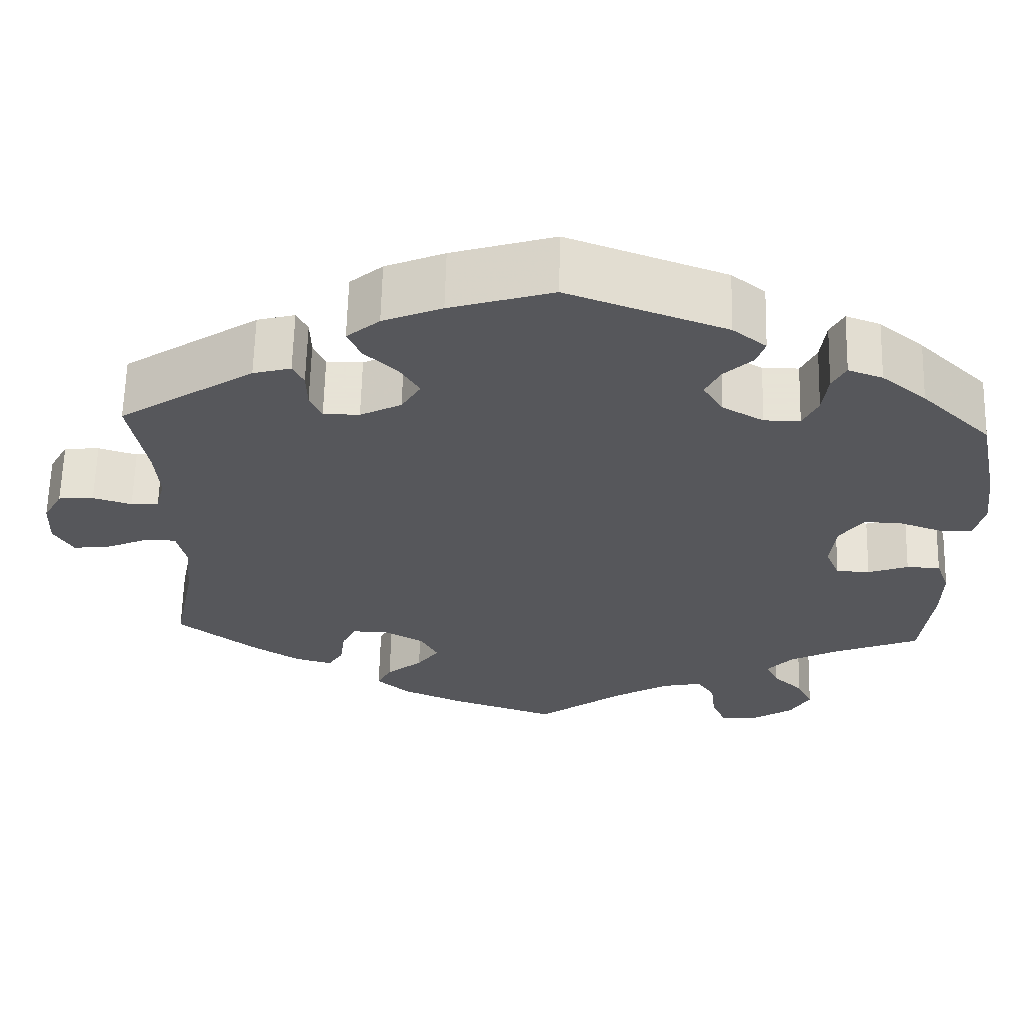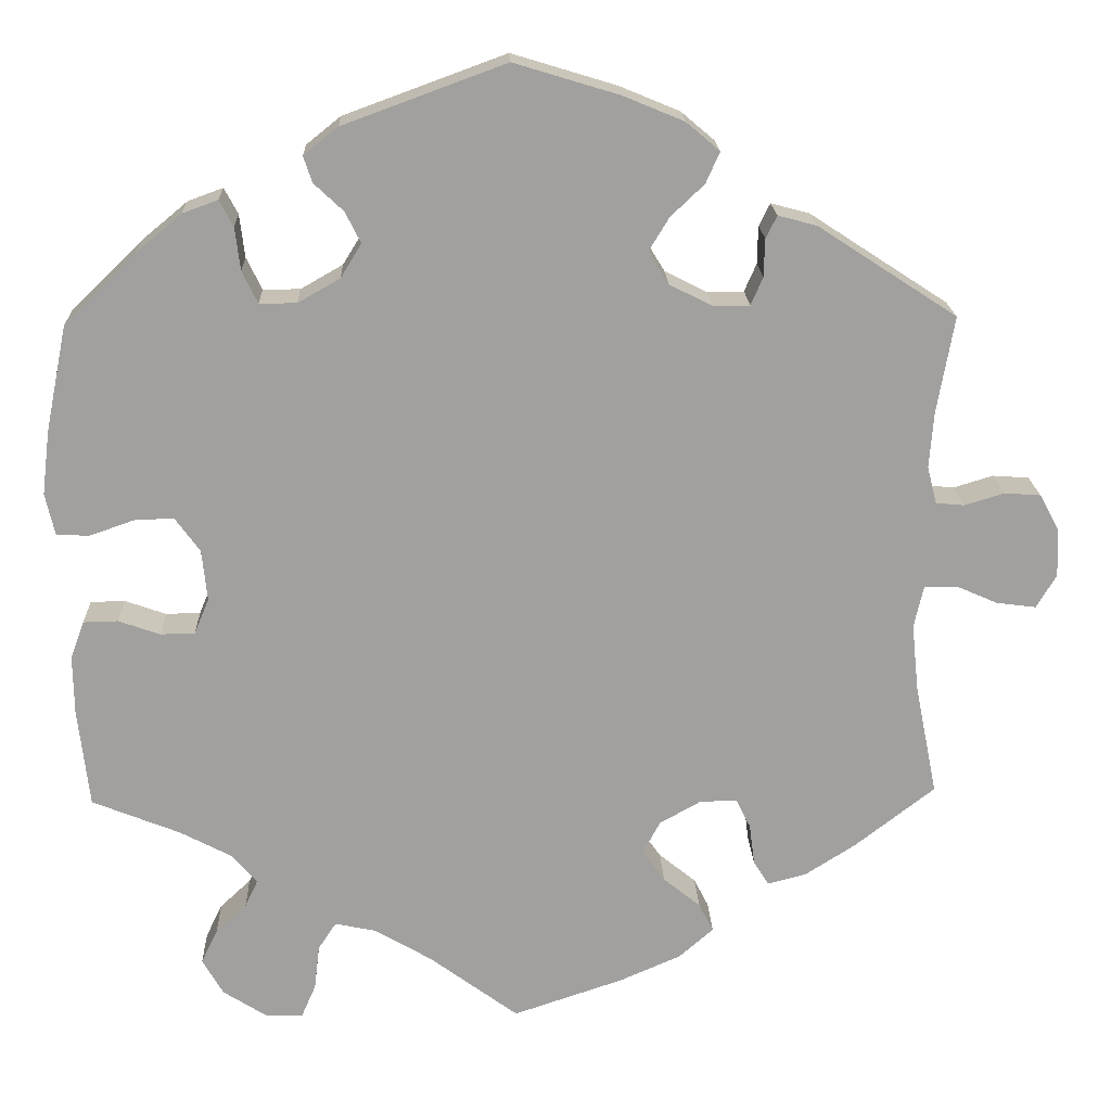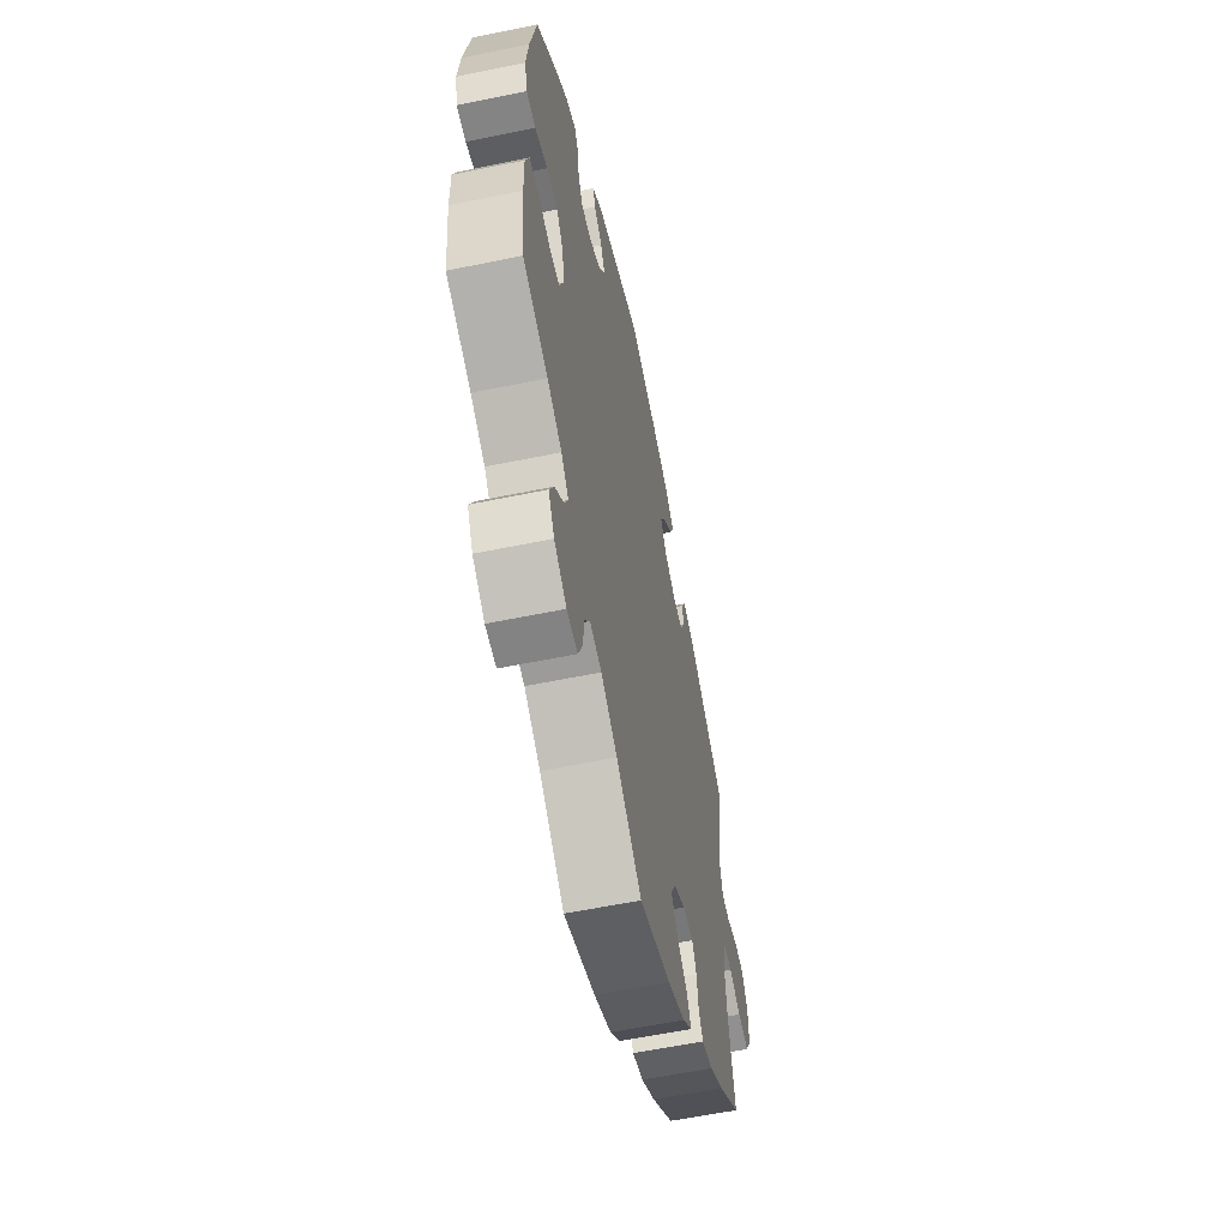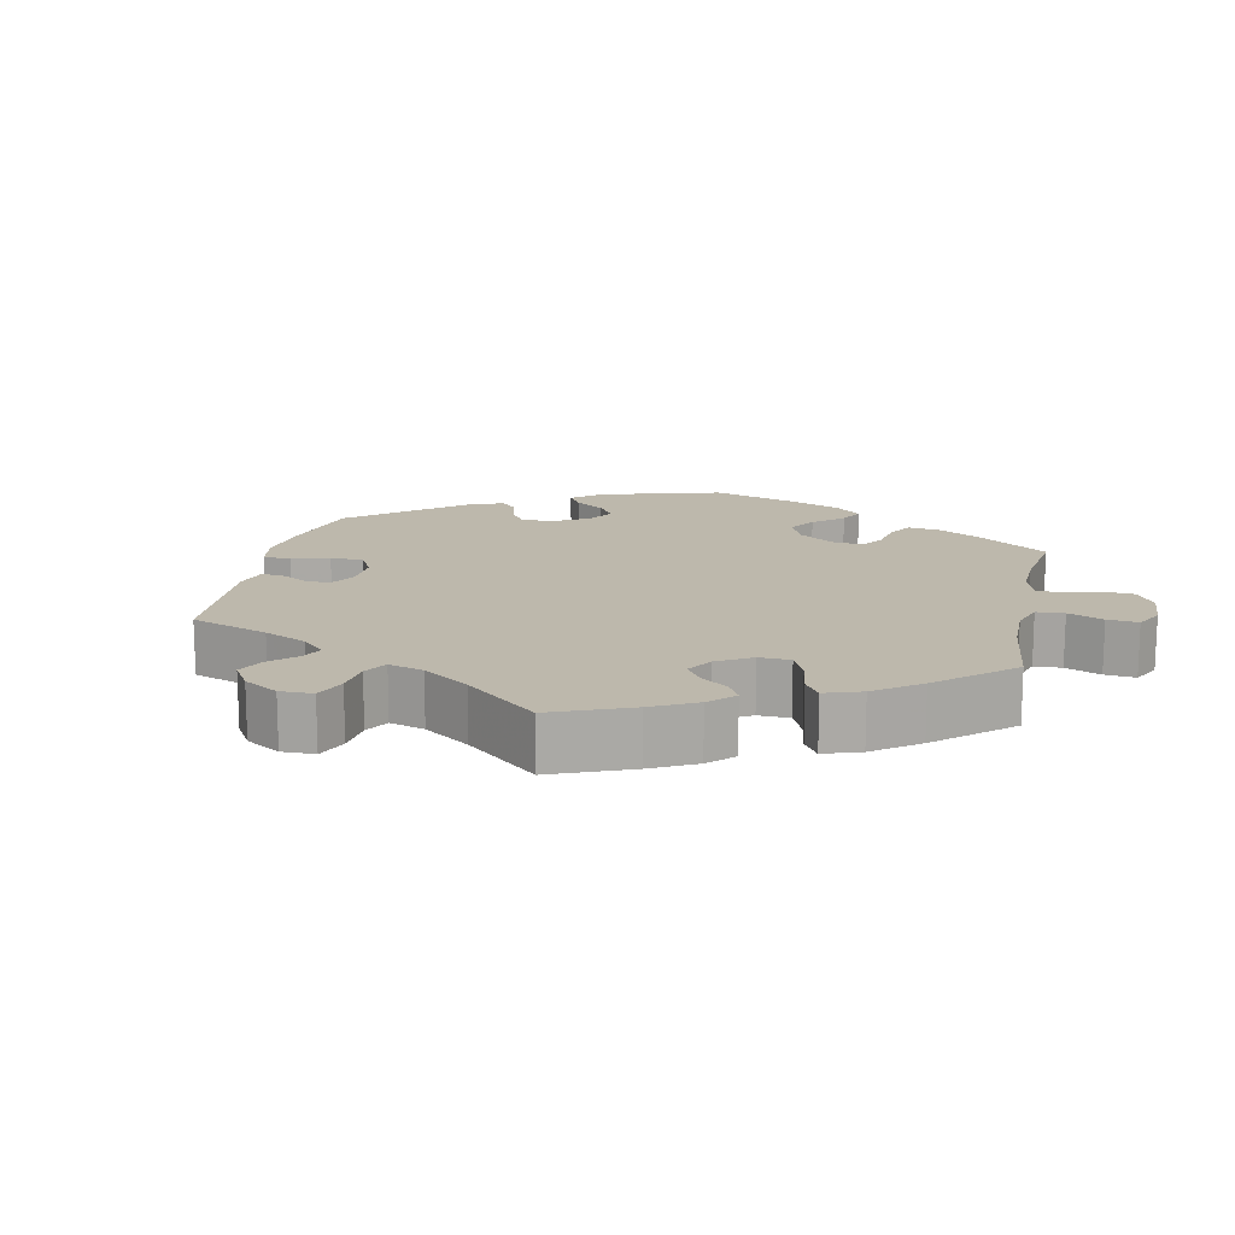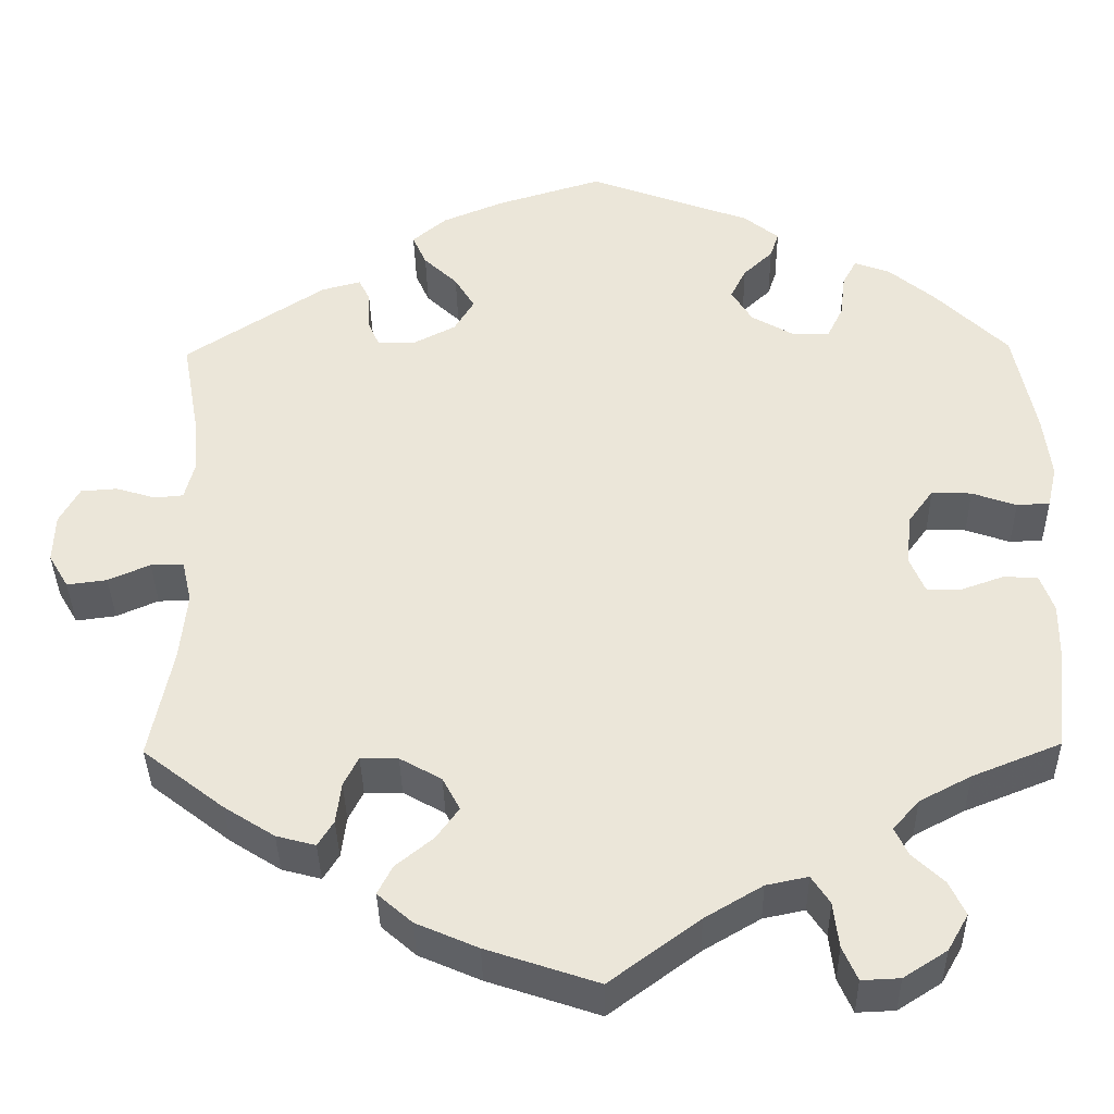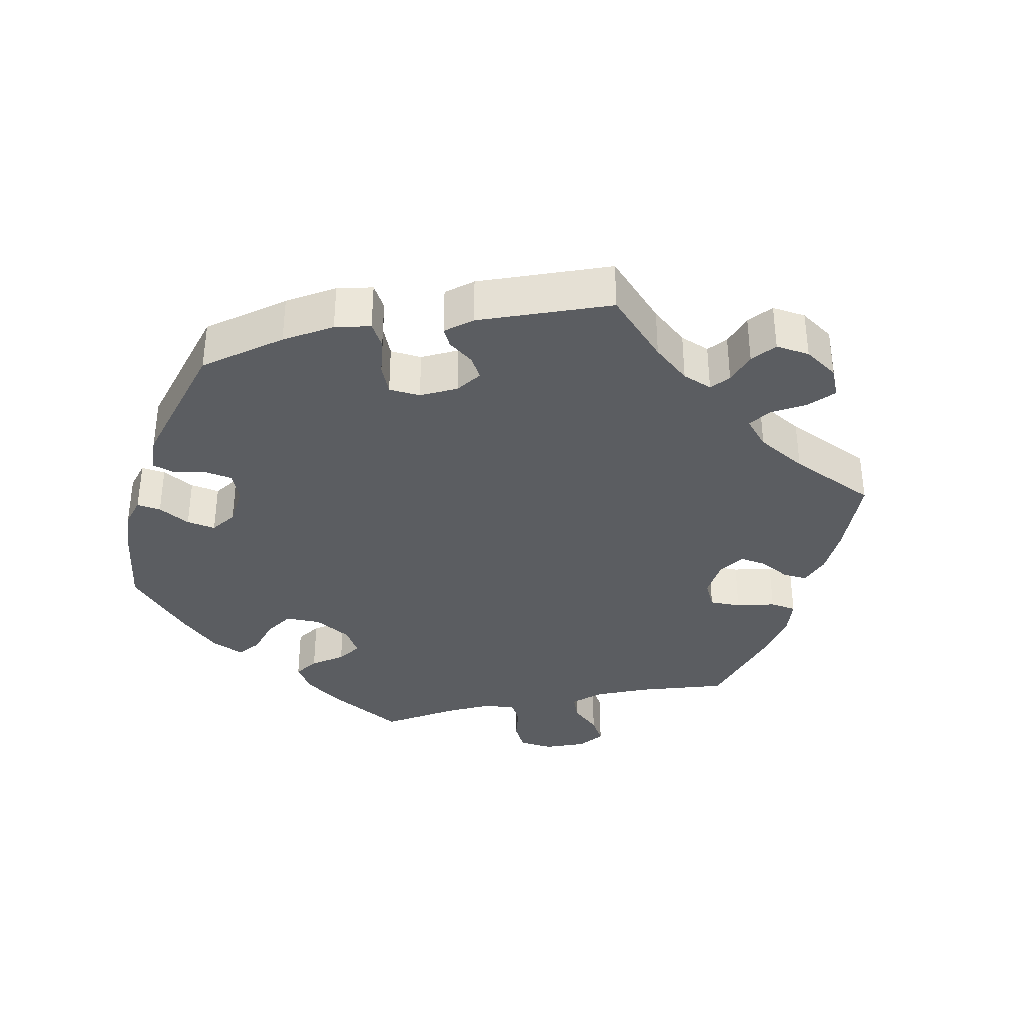
<metadata>
{"format":"obj","ext":"obj","renderer":"f3d","projection":"perspective","resolution":1024,"background":"white","views":[{"elev":62.8,"azim":-178.6,"up":"+Z"},{"elev":18.5,"azim":-2.1,"up":"+Z"},{"elev":-58.7,"azim":-78.0,"up":"+Z"},{"elev":14.9,"azim":132.0,"up":"+Y"},{"elev":-37.3,"azim":-179.0,"up":"+Z"},{"elev":-35.8,"azim":42.3,"up":"+Y"}]}
</metadata>
<code>
v 0.121 0.07 0.541
v 0.191 0.07 0.512
v 0.23 0.07 0.479
v 0.214 0.07 0.443
v 0.175 0.07 0.406
v 0.152 0.07 0.368
v 0.175 0.07 0.33
v 0.224 0.07 0.305
v 0.267 0.07 0.305
v 0.281 0.07 0.337
v 0.282 0.07 0.381
v 0.295 0.07 0.407
v 0.34 0.07 0.395
v 0.501 0.07 0.29
v 0.481 0.07 0.178
v 0.476 0.07 0.113
v 0.487 0.07 0.07
v 0.52 0.07 0.067
v 0.566 0.07 0.081
v 0.608 0.07 0.078
v 0.631 0.07 0.036
v 0.633 0.07 -0.02
v 0.61 0.07 -0.059
v 0.564 0.07 -0.053
v 0.516 0.07 -0.032
v 0.478 0.07 -0.032
v 0.467 0.07 -0.081
v 0.475 0.07 -0.159
v 0.501 0.07 -0.288
v 0.408 0.07 -0.36
v 0.35 0.07 -0.397
v 0.305 0.07 -0.409
v 0.287 0.07 -0.38
v 0.281 0.07 -0.333
v 0.264 0.07 -0.299
v 0.221 0.07 -0.3
v 0.173 0.07 -0.327
v 0.153 0.07 -0.365
v 0.179 0.07 -0.401
v 0.222 0.07 -0.436
v 0.239 0.07 -0.469
v 0.199 0.07 -0.504
v 0.128 0.07 -0.535
v 0 0.07 -0.578
v -0.103 0.07 -0.502
v -0.169 0.07 -0.463
v -0.217 0.07 -0.453
v -0.238 0.07 -0.485
v -0.244 0.07 -0.537
v -0.261 0.07 -0.576
v -0.305 0.07 -0.574
v -0.355 0.07 -0.542
v -0.379 0.07 -0.5
v -0.36 0.07 -0.461
v -0.324 0.07 -0.427
v -0.309 0.07 -0.395
v -0.339 0.07 -0.361
v -0.398 0.07 -0.33
v -0.5 0.07 -0.289
v -0.513 0.07 -0.175
v -0.514 0.07 -0.107
v -0.498 0.07 -0.063
v -0.458 0.07 -0.062
v -0.41 0.07 -0.079
v -0.37 0.07 -0.078
v -0.353 0.07 -0.037
v -0.359 0.07 0.022
v -0.388 0.07 0.062
v -0.434 0.07 0.06
v -0.485 0.07 0.042
v -0.523 0.07 0.044
v -0.534 0.07 0.092
v -0.525 0.07 0.166
v -0.5 0.07 0.289
v -0.417 0.07 0.37
v -0.364 0.07 0.414
v -0.323 0.07 0.429
v -0.307 0.07 0.399
v -0.301 0.07 0.349
v -0.283 0.07 0.312
v -0.24 0.07 0.312
v -0.191 0.07 0.34
v -0.167 0.07 0.379
v -0.185 0.07 0.415
v -0.219 0.07 0.447
v -0.229 0.07 0.477
v -0.189 0.07 0.509
v -0.001 0.07 0.578
v 0.121 0 0.541
v 0.191 0 0.512
v 0.23 0 0.479
v 0.214 0 0.443
v 0.175 0 0.406
v 0.152 0 0.368
v 0.175 0 0.33
v 0.224 0 0.305
v 0.267 0 0.305
v 0.281 0 0.337
v 0.282 0 0.381
v 0.295 0 0.407
v 0.34 0 0.395
v 0.501 0 0.29
v 0.481 0 0.178
v 0.476 0 0.113
v 0.487 0 0.07
v 0.52 0 0.067
v 0.566 0 0.081
v 0.608 0 0.078
v 0.631 0 0.036
v 0.633 0 -0.02
v 0.61 0 -0.059
v 0.564 0 -0.053
v 0.516 0 -0.032
v 0.478 0 -0.032
v 0.467 0 -0.081
v 0.475 0 -0.159
v 0.501 0 -0.288
v 0.408 0 -0.36
v 0.35 0 -0.397
v 0.305 0 -0.409
v 0.287 0 -0.38
v 0.281 0 -0.333
v 0.264 0 -0.299
v 0.221 0 -0.3
v 0.173 0 -0.327
v 0.153 0 -0.365
v 0.179 0 -0.401
v 0.222 0 -0.436
v 0.239 0 -0.469
v 0.199 0 -0.504
v 0.128 0 -0.535
v 0 0 -0.578
v -0.103 0 -0.502
v -0.169 0 -0.463
v -0.217 0 -0.453
v -0.238 0 -0.485
v -0.244 0 -0.537
v -0.261 0 -0.576
v -0.305 0 -0.574
v -0.355 0 -0.542
v -0.379 0 -0.5
v -0.36 0 -0.461
v -0.324 0 -0.427
v -0.309 0 -0.395
v -0.339 0 -0.361
v -0.398 0 -0.33
v -0.5 0 -0.289
v -0.513 0 -0.175
v -0.514 0 -0.107
v -0.498 0 -0.063
v -0.458 0 -0.062
v -0.41 0 -0.079
v -0.37 0 -0.078
v -0.353 0 -0.037
v -0.359 0 0.022
v -0.388 0 0.062
v -0.434 0 0.06
v -0.485 0 0.042
v -0.523 0 0.044
v -0.534 0 0.092
v -0.525 0 0.166
v -0.5 0 0.289
v -0.417 0 0.37
v -0.364 0 0.414
v -0.323 0 0.429
v -0.307 0 0.399
v -0.301 0 0.349
v -0.283 0 0.312
v -0.24 0 0.312
v -0.191 0 0.34
v -0.167 0 0.379
v -0.185 0 0.415
v -0.219 0 0.447
v -0.229 0 0.477
v -0.189 0 0.509
v -0.001 0 0.578
f 84 85 86 87
f 83 84 87 88
f 82 83 88 1
f 76 77 78 79
f 76 79 80
f 75 76 80
f 74 75 80
f 73 74 80 81
f 69 70 71 72
f 68 69 72 73
f 61 62 63 64
f 61 64 65
f 58 59 60 61
f 57 58 61 65
f 56 57 65 66
f 52 53 54 55
f 52 55 56
f 51 52 56
f 48 49 50 51
f 47 48 51 56
f 46 47 56 66
f 42 43 44 45
f 39 40 41 42
f 38 39 42 45
f 37 38 45 46
f 31 32 33 34
f 31 34 35
f 28 29 30 31
f 27 28 31 35
f 26 27 35 36
f 22 23 24 25
f 22 25 26
f 21 22 26
f 18 19 20 21
f 17 18 21 26
f 16 17 26 36
f 12 13 14 15
f 10 11 12 15
f 9 10 15 16
f 8 9 16 36
f 2 3 4 5
f 82 1 2 5
f 81 82 5 6
f 68 73 81 6
f 37 46 66 67
f 7 8 36 37
f 37 67 68
f 6 7 37 68
f 175 174 173 172
f 176 175 172 171
f 89 176 171 170
f 167 166 165 164
f 168 167 164
f 168 164 163
f 168 163 162
f 169 168 162 161
f 160 159 158 157
f 161 160 157 156
f 152 151 150 149
f 153 152 149
f 149 148 147 146
f 153 149 146 145
f 154 153 145 144
f 143 142 141 140
f 144 143 140
f 144 140 139
f 139 138 137 136
f 144 139 136 135
f 154 144 135 134
f 133 132 131 130
f 130 129 128 127
f 133 130 127 126
f 134 133 126 125
f 122 121 120 119
f 123 122 119
f 119 118 117 116
f 123 119 116 115
f 124 123 115 114
f 113 112 111 110
f 114 113 110
f 114 110 109
f 109 108 107 106
f 114 109 106 105
f 124 114 105 104
f 103 102 101 100
f 103 100 99 98
f 104 103 98 97
f 124 104 97 96
f 93 92 91 90
f 93 90 89 170
f 94 93 170 169
f 94 169 161 156
f 155 154 134 125
f 125 124 96 95
f 156 155 125
f 156 125 95 94
f 1 89 90 2
f 2 90 91 3
f 3 91 92 4
f 4 92 93 5
f 5 93 94 6
f 6 94 95 7
f 7 95 96 8
f 8 96 97 9
f 9 97 98 10
f 10 98 99 11
f 11 99 100 12
f 12 100 101 13
f 13 101 102 14
f 14 102 103 15
f 15 103 104 16
f 16 104 105 17
f 17 105 106 18
f 18 106 107 19
f 19 107 108 20
f 20 108 109 21
f 21 109 110 22
f 22 110 111 23
f 23 111 112 24
f 24 112 113 25
f 25 113 114 26
f 26 114 115 27
f 27 115 116 28
f 28 116 117 29
f 29 117 118 30
f 30 118 119 31
f 31 119 120 32
f 32 120 121 33
f 33 121 122 34
f 34 122 123 35
f 35 123 124 36
f 36 124 125 37
f 37 125 126 38
f 38 126 127 39
f 39 127 128 40
f 40 128 129 41
f 41 129 130 42
f 42 130 131 43
f 43 131 132 44
f 44 132 133 45
f 45 133 134 46
f 46 134 135 47
f 47 135 136 48
f 48 136 137 49
f 49 137 138 50
f 50 138 139 51
f 51 139 140 52
f 52 140 141 53
f 53 141 142 54
f 54 142 143 55
f 55 143 144 56
f 56 144 145 57
f 57 145 146 58
f 58 146 147 59
f 59 147 148 60
f 60 148 149 61
f 61 149 150 62
f 62 150 151 63
f 63 151 152 64
f 64 152 153 65
f 65 153 154 66
f 66 154 155 67
f 67 155 156 68
f 68 156 157 69
f 69 157 158 70
f 70 158 159 71
f 71 159 160 72
f 72 160 161 73
f 73 161 162 74
f 74 162 163 75
f 75 163 164 76
f 76 164 165 77
f 77 165 166 78
f 78 166 167 79
f 79 167 168 80
f 80 168 169 81
f 81 169 170 82
f 82 170 171 83
f 83 171 172 84
f 84 172 173 85
f 85 173 174 86
f 86 174 175 87
f 87 175 176 88
f 88 176 89 1

</code>
